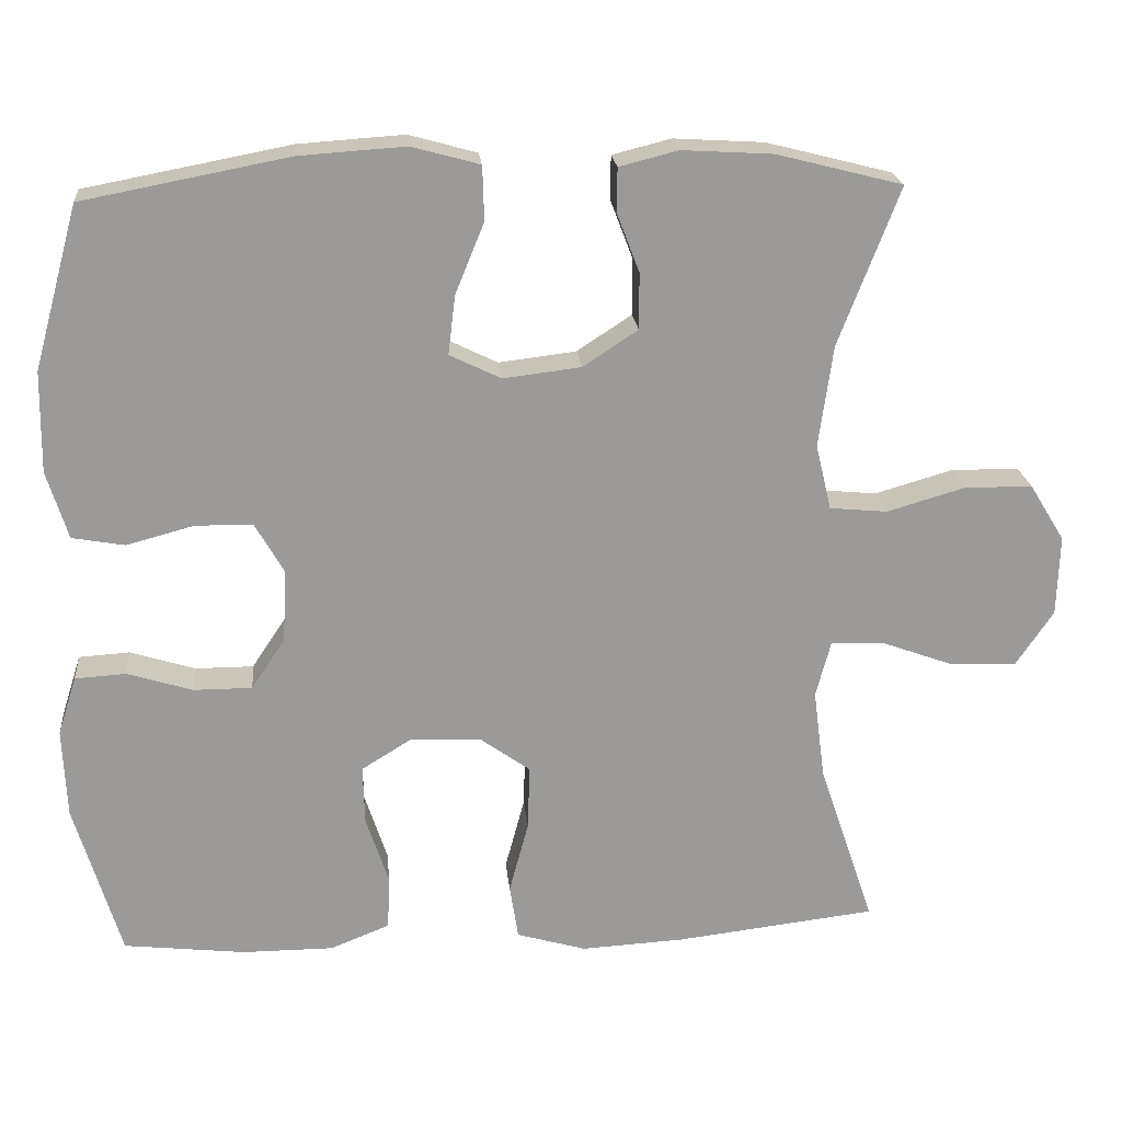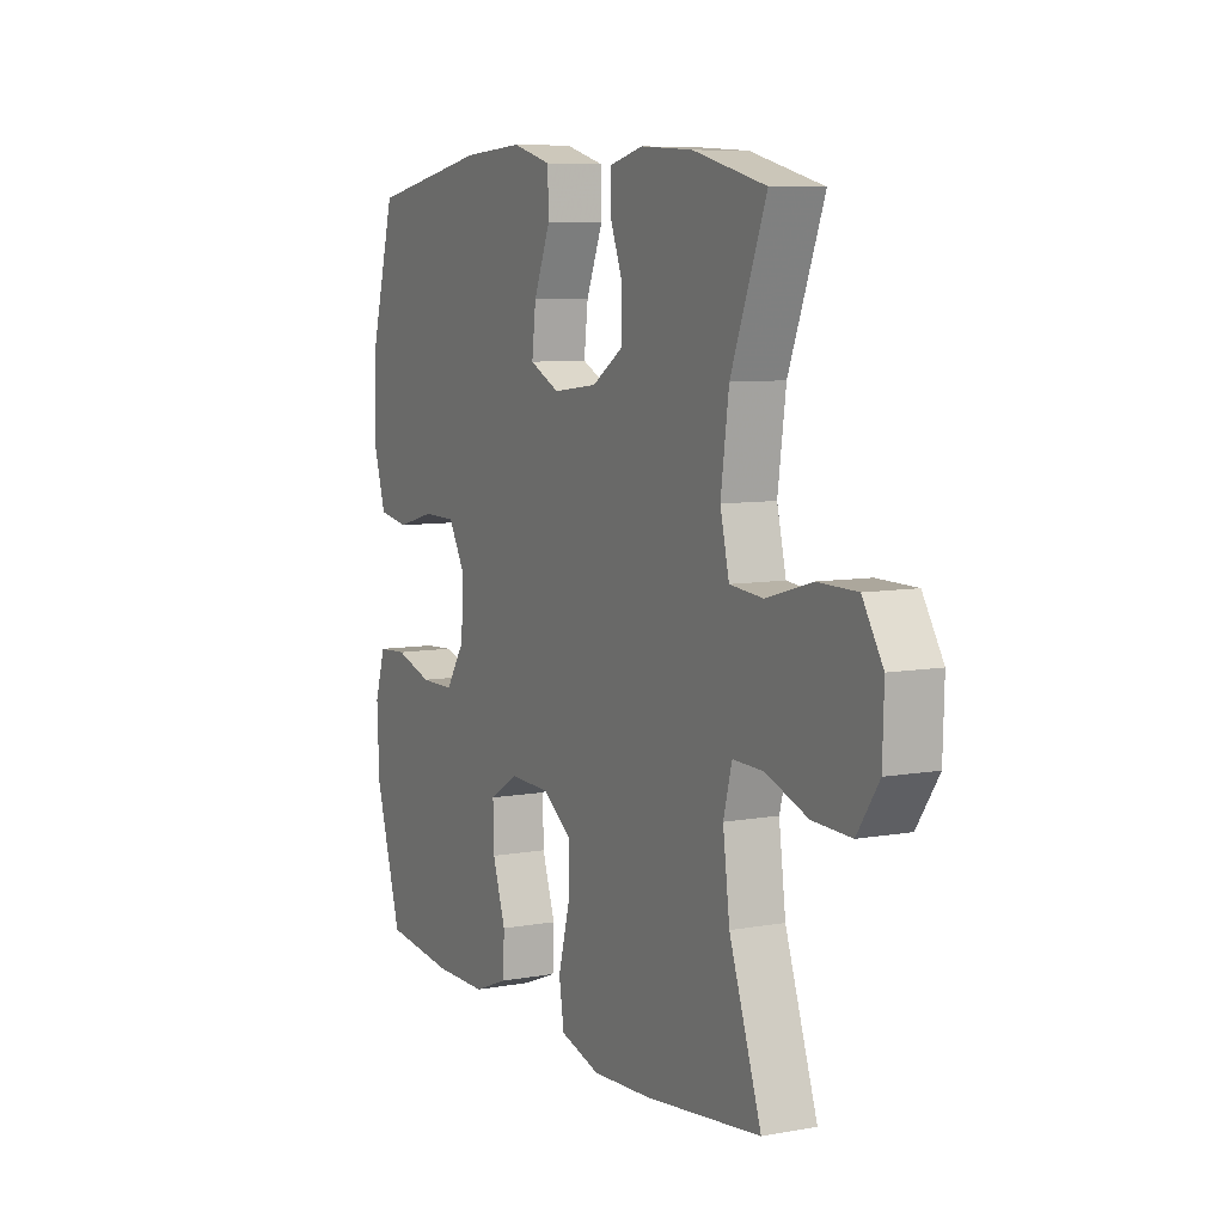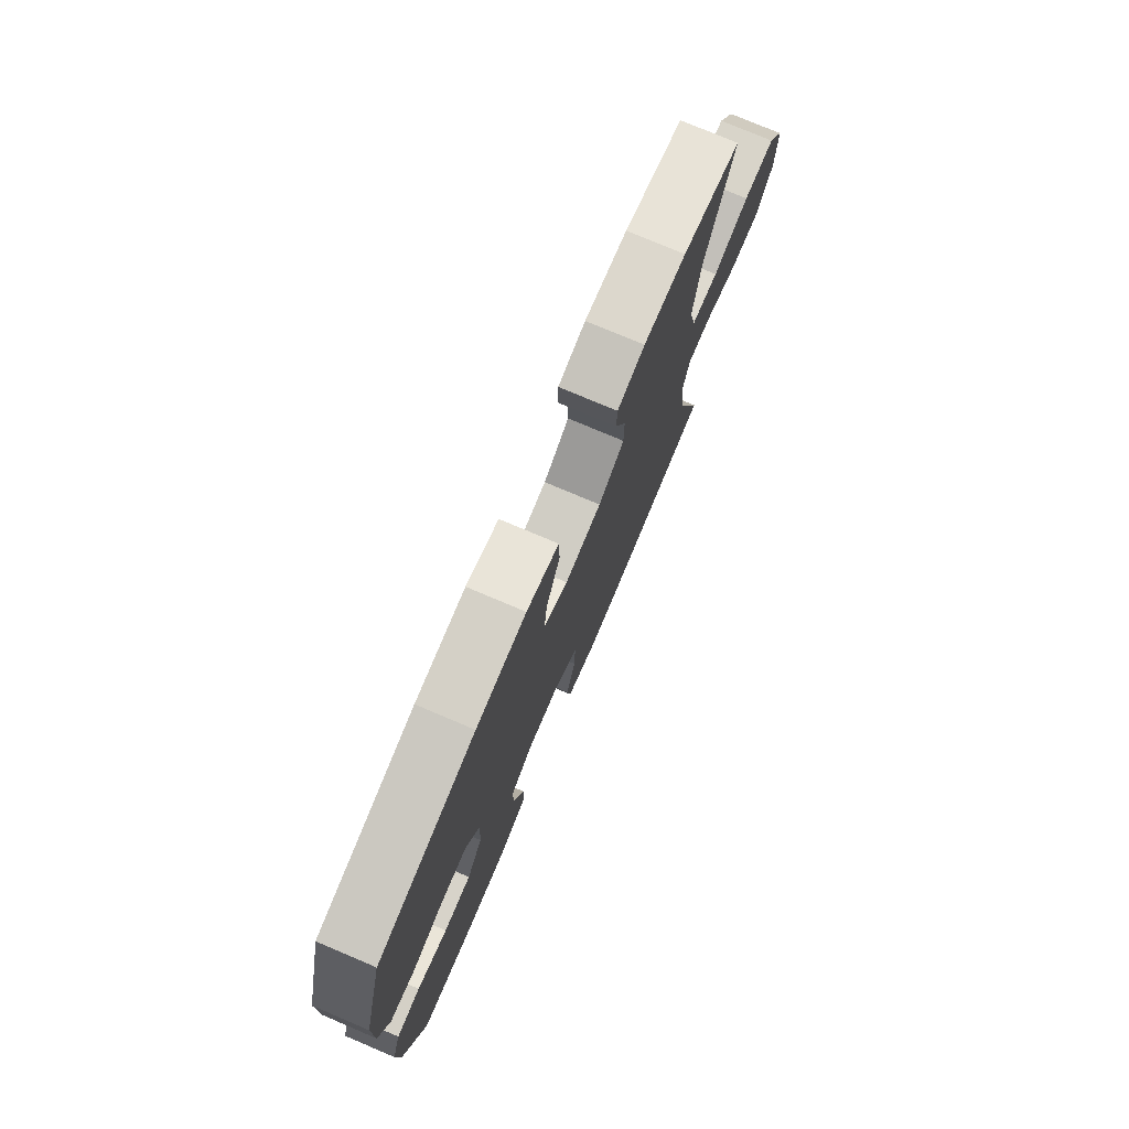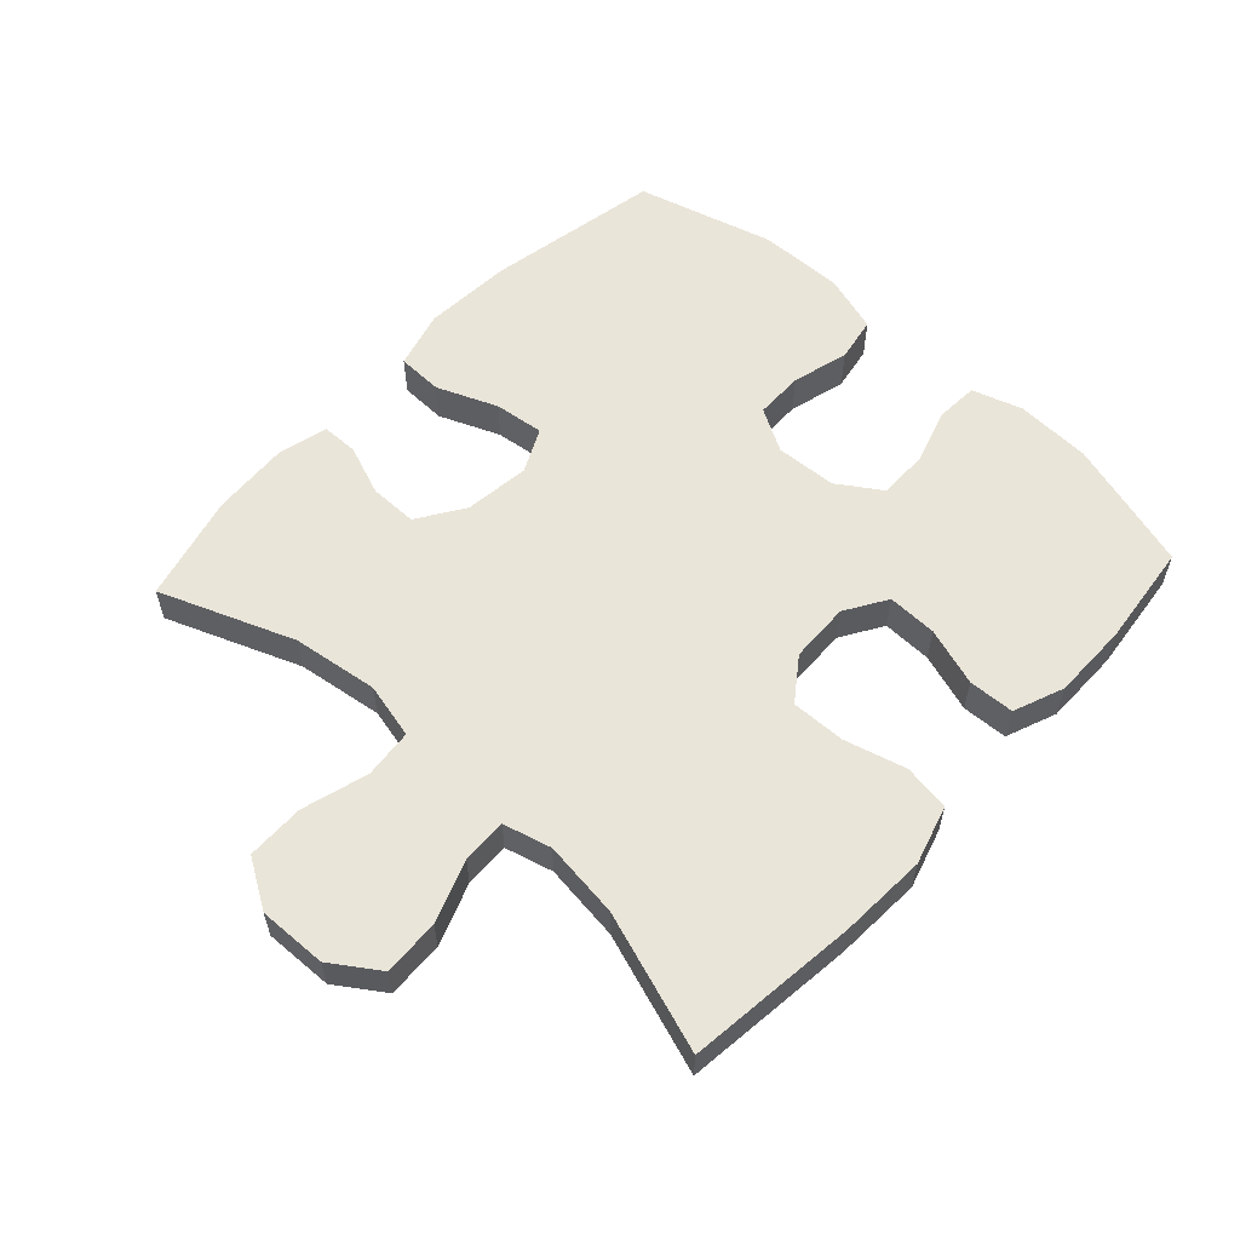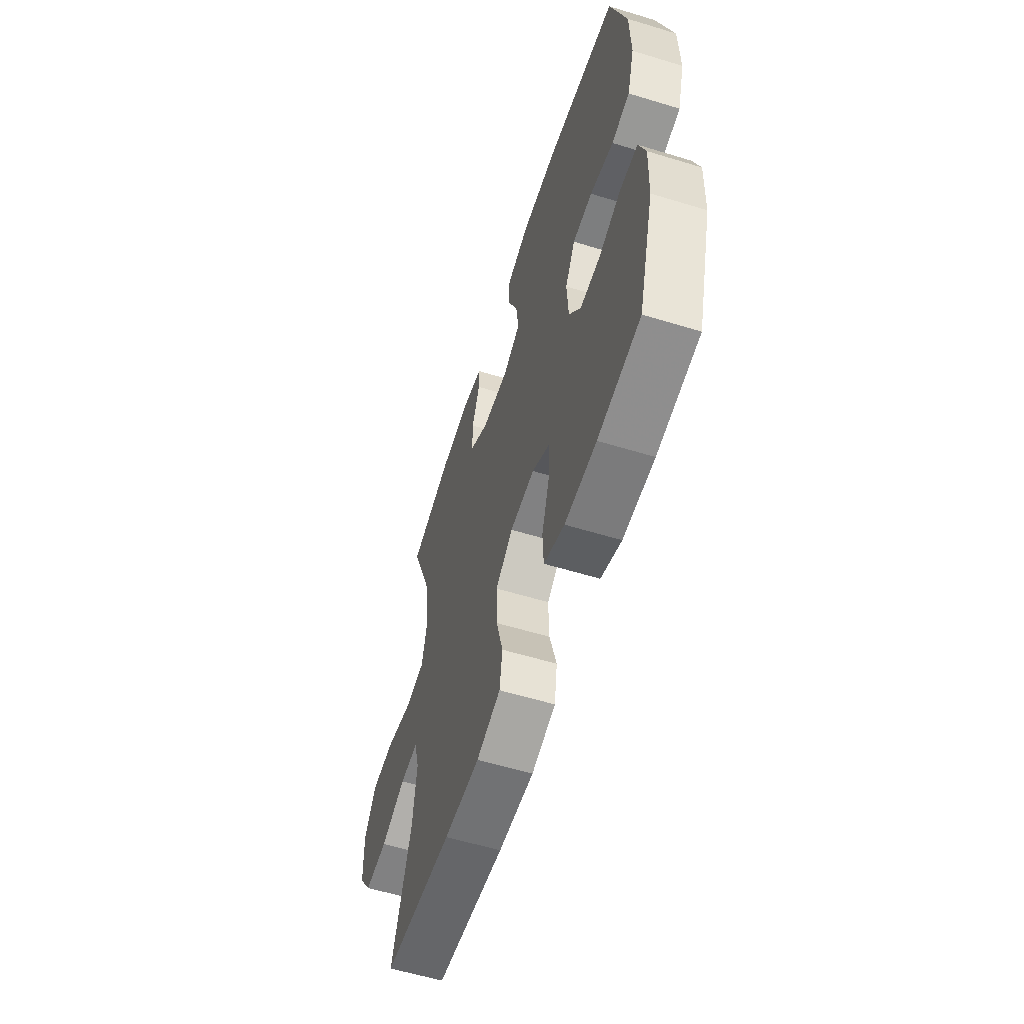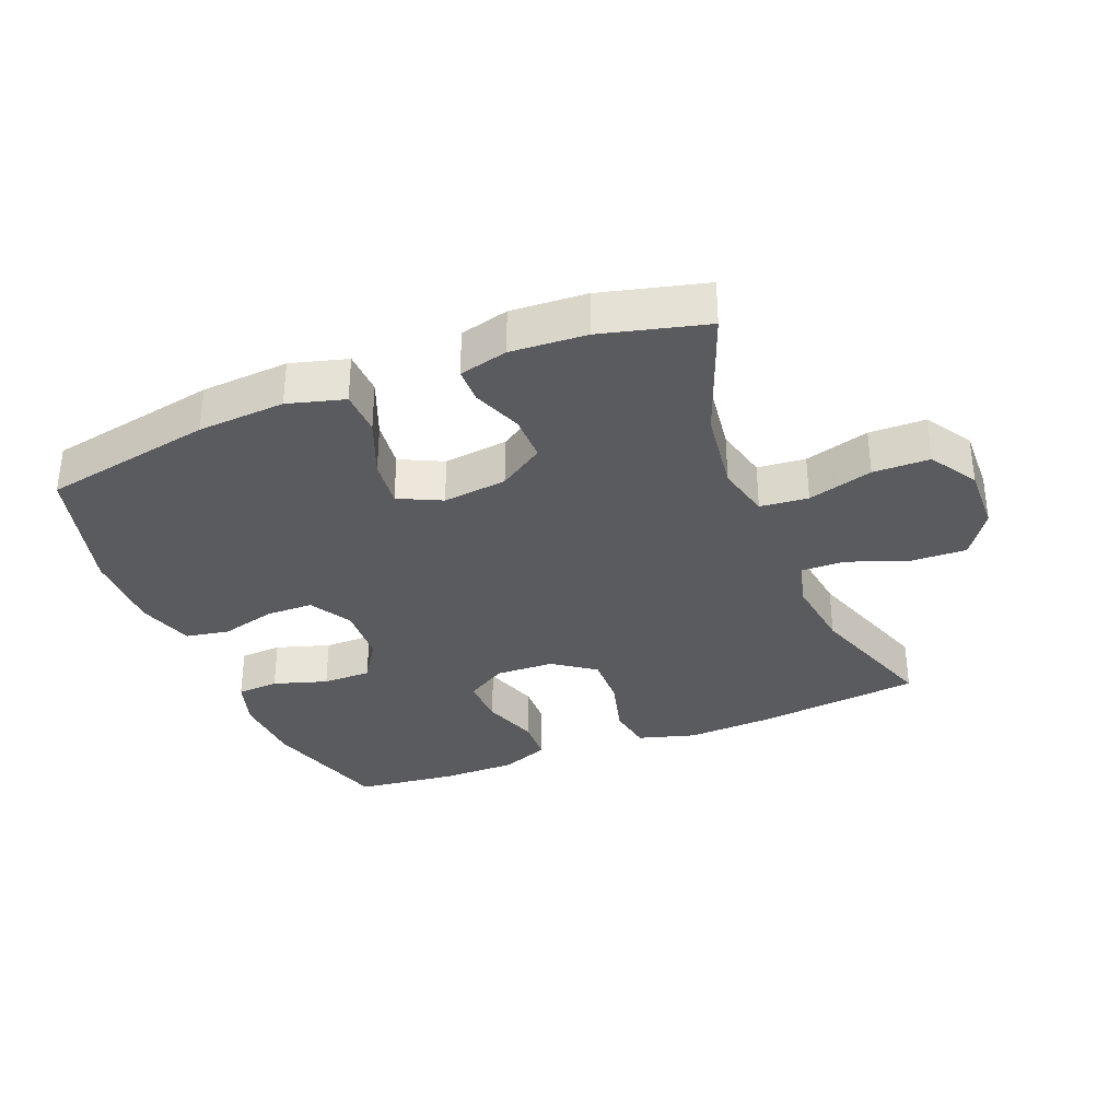
<metadata>
{"format":"obj","ext":"obj","renderer":"f3d","projection":"perspective","resolution":1024,"background":"white","views":[{"elev":20.9,"azim":-5.4,"up":"+Z"},{"elev":7.7,"azim":62.9,"up":"+Z"},{"elev":76.4,"azim":-67.0,"up":"+Z"},{"elev":58.1,"azim":132.7,"up":"+Y"},{"elev":-58.5,"azim":-107.5,"up":"+Z"},{"elev":-33.3,"azim":21.9,"up":"+Y"}]}
</metadata>
<code>
v -0.5 0.07 0.5
v -0.237 0.07 0.55
v -0.102 0.07 0.559
v -0.015 0.07 0.535
v -0.013 0.07 0.466
v -0.05 0.07 0.375
v -0.059 0.07 0.3
v 0.007 0.07 0.268
v 0.106 0.07 0.28
v 0.176 0.07 0.326
v 0.176 0.07 0.398
v 0.147 0.07 0.474
v 0.148 0.07 0.529
v 0.223 0.07 0.548
v 0.339 0.07 0.541
v 0.5 0.07 0.5
v 0.422 0.07 0.298
v 0.404 0.07 0.168
v 0.424 0.07 0.084
v 0.498 0.07 0.077
v 0.598 0.07 0.106
v 0.685 0.07 0.105
v 0.73 0.07 0.032
v 0.727 0.07 -0.071
v 0.679 0.07 -0.142
v 0.594 0.07 -0.139
v 0.501 0.07 -0.105
v 0.433 0.07 -0.103
v 0.414 0.07 -0.175
v 0.429 0.07 -0.291
v 0.5 0.07 -0.5
v 0.243 0.07 -0.53
v 0.111 0.07 -0.537
v 0.022 0.07 -0.511
v 0.011 0.07 -0.441
v 0.036 0.07 -0.348
v 0.038 0.07 -0.266
v -0.026 0.07 -0.22
v -0.117 0.07 -0.217
v -0.18 0.07 -0.256
v -0.178 0.07 -0.331
v -0.149 0.07 -0.419
v -0.152 0.07 -0.488
v -0.228 0.07 -0.518
v -0.344 0.07 -0.518
v -0.5 0.07 -0.5
v -0.559 0.07 -0.302
v -0.564 0.07 -0.188
v -0.54 0.07 -0.113
v -0.475 0.07 -0.109
v -0.392 0.07 -0.135
v -0.317 0.07 -0.135
v -0.274 0.07 -0.07
v -0.269 0.07 0.022
v -0.306 0.07 0.087
v -0.379 0.07 0.088
v -0.465 0.07 0.065
v -0.532 0.07 0.077
v -0.559 0.07 0.164
v -0.557 0.07 0.293
v -0.5 0 0.5
v -0.237 0 0.55
v -0.102 0 0.559
v -0.015 0 0.535
v -0.013 0 0.466
v -0.05 0 0.375
v -0.059 0 0.3
v 0.007 0 0.268
v 0.106 0 0.28
v 0.176 0 0.326
v 0.176 0 0.398
v 0.147 0 0.474
v 0.148 0 0.529
v 0.223 0 0.548
v 0.339 0 0.541
v 0.5 0 0.5
v 0.422 0 0.298
v 0.404 0 0.168
v 0.424 0 0.084
v 0.498 0 0.077
v 0.598 0 0.106
v 0.685 0 0.105
v 0.73 0 0.032
v 0.727 0 -0.071
v 0.679 0 -0.142
v 0.594 0 -0.139
v 0.501 0 -0.105
v 0.433 0 -0.103
v 0.414 0 -0.175
v 0.429 0 -0.291
v 0.5 0 -0.5
v 0.243 0 -0.53
v 0.111 0 -0.537
v 0.022 0 -0.511
v 0.011 0 -0.441
v 0.036 0 -0.348
v 0.038 0 -0.266
v -0.026 0 -0.22
v -0.117 0 -0.217
v -0.18 0 -0.256
v -0.178 0 -0.331
v -0.149 0 -0.419
v -0.152 0 -0.488
v -0.228 0 -0.518
v -0.344 0 -0.518
v -0.5 0 -0.5
v -0.559 0 -0.302
v -0.564 0 -0.188
v -0.54 0 -0.113
v -0.475 0 -0.109
v -0.392 0 -0.135
v -0.317 0 -0.135
v -0.274 0 -0.07
v -0.269 0 0.022
v -0.306 0 0.087
v -0.379 0 0.088
v -0.465 0 0.065
v -0.532 0 0.077
v -0.559 0 0.164
v -0.557 0 0.293
f 56 57 58 59
f 55 56 59 60
f 48 49 50 51
f 48 51 52
f 47 48 52
f 46 47 52
f 45 46 52 53
f 41 42 43 44
f 40 41 44 45
f 33 34 35 36
f 33 36 37
f 30 31 32 33
f 29 30 33 37
f 28 29 37 38
f 24 25 26 27
f 24 27 28
f 23 24 28
f 20 21 22 23
f 19 20 23 28
f 18 19 28 38
f 14 15 16 17
f 11 12 13 14
f 10 11 14 17
f 9 10 17 18
f 3 4 5 6
f 3 6 7
f 2 3 7
f 55 60 1 2
f 54 55 2 7
f 53 54 7 8
f 40 45 53 8
f 39 40 8 9
f 9 18 38 39
f 119 118 117 116
f 120 119 116 115
f 111 110 109 108
f 112 111 108
f 112 108 107
f 112 107 106
f 113 112 106 105
f 104 103 102 101
f 105 104 101 100
f 96 95 94 93
f 97 96 93
f 93 92 91 90
f 97 93 90 89
f 98 97 89 88
f 87 86 85 84
f 88 87 84
f 88 84 83
f 83 82 81 80
f 88 83 80 79
f 98 88 79 78
f 77 76 75 74
f 74 73 72 71
f 77 74 71 70
f 78 77 70 69
f 66 65 64 63
f 67 66 63
f 67 63 62
f 62 61 120 115
f 67 62 115 114
f 68 67 114 113
f 68 113 105 100
f 69 68 100 99
f 99 98 78 69
f 1 61 62 2
f 2 62 63 3
f 3 63 64 4
f 4 64 65 5
f 5 65 66 6
f 6 66 67 7
f 7 67 68 8
f 8 68 69 9
f 9 69 70 10
f 10 70 71 11
f 11 71 72 12
f 12 72 73 13
f 13 73 74 14
f 14 74 75 15
f 15 75 76 16
f 16 76 77 17
f 17 77 78 18
f 18 78 79 19
f 19 79 80 20
f 20 80 81 21
f 21 81 82 22
f 22 82 83 23
f 23 83 84 24
f 24 84 85 25
f 25 85 86 26
f 26 86 87 27
f 27 87 88 28
f 28 88 89 29
f 29 89 90 30
f 30 90 91 31
f 31 91 92 32
f 32 92 93 33
f 33 93 94 34
f 34 94 95 35
f 35 95 96 36
f 36 96 97 37
f 37 97 98 38
f 38 98 99 39
f 39 99 100 40
f 40 100 101 41
f 41 101 102 42
f 42 102 103 43
f 43 103 104 44
f 44 104 105 45
f 45 105 106 46
f 46 106 107 47
f 47 107 108 48
f 48 108 109 49
f 49 109 110 50
f 50 110 111 51
f 51 111 112 52
f 52 112 113 53
f 53 113 114 54
f 54 114 115 55
f 55 115 116 56
f 56 116 117 57
f 57 117 118 58
f 58 118 119 59
f 59 119 120 60
f 60 120 61 1

</code>
